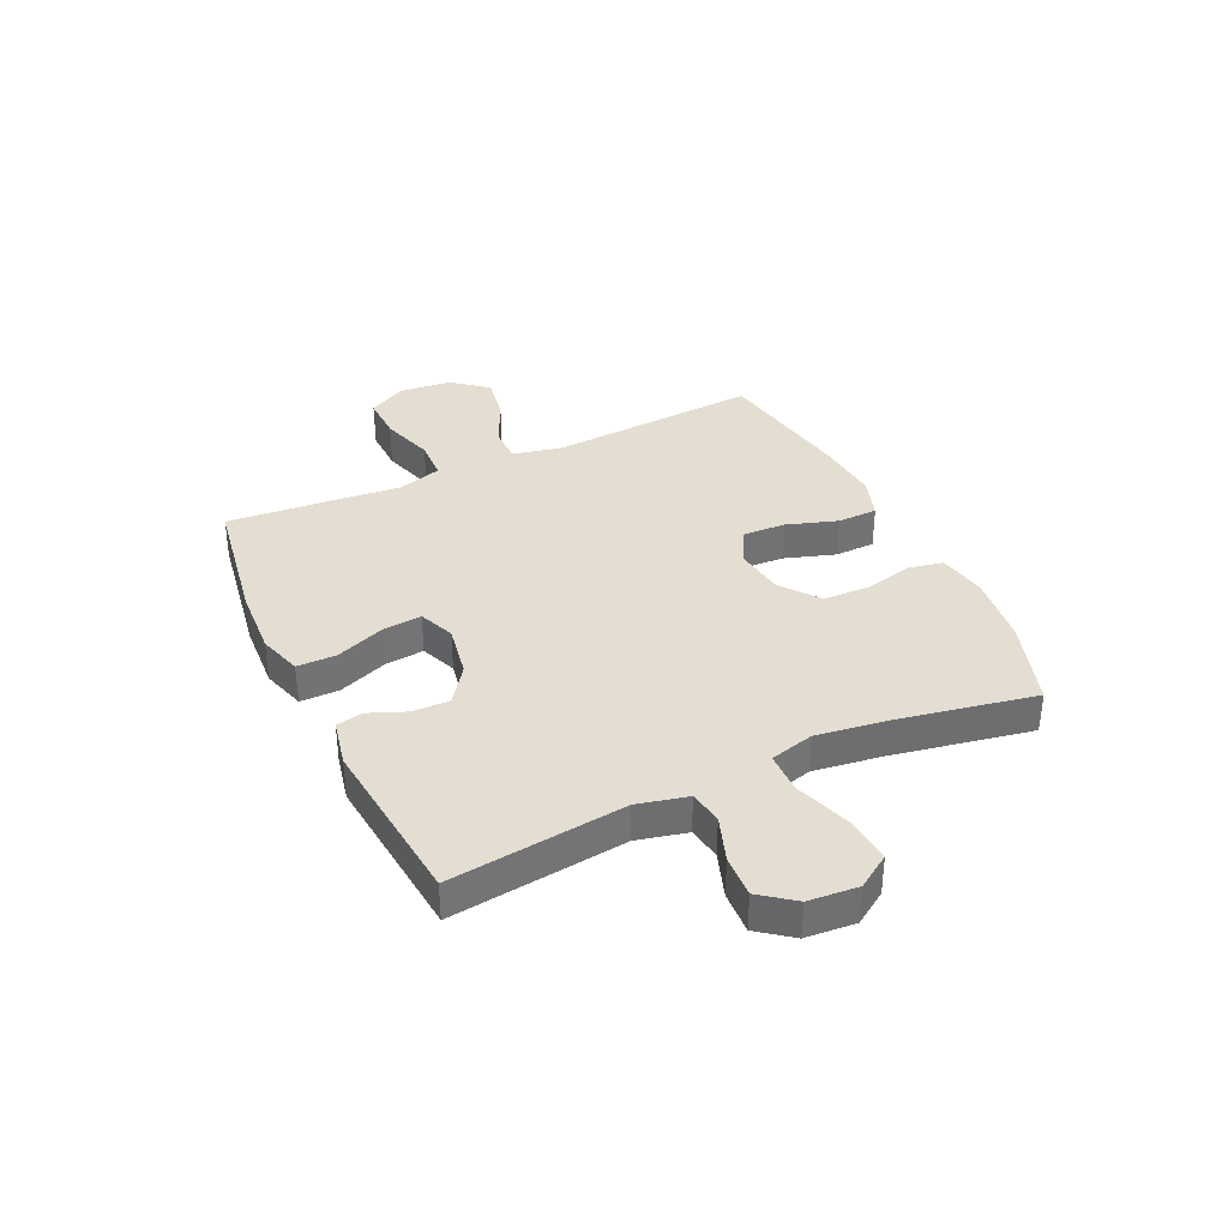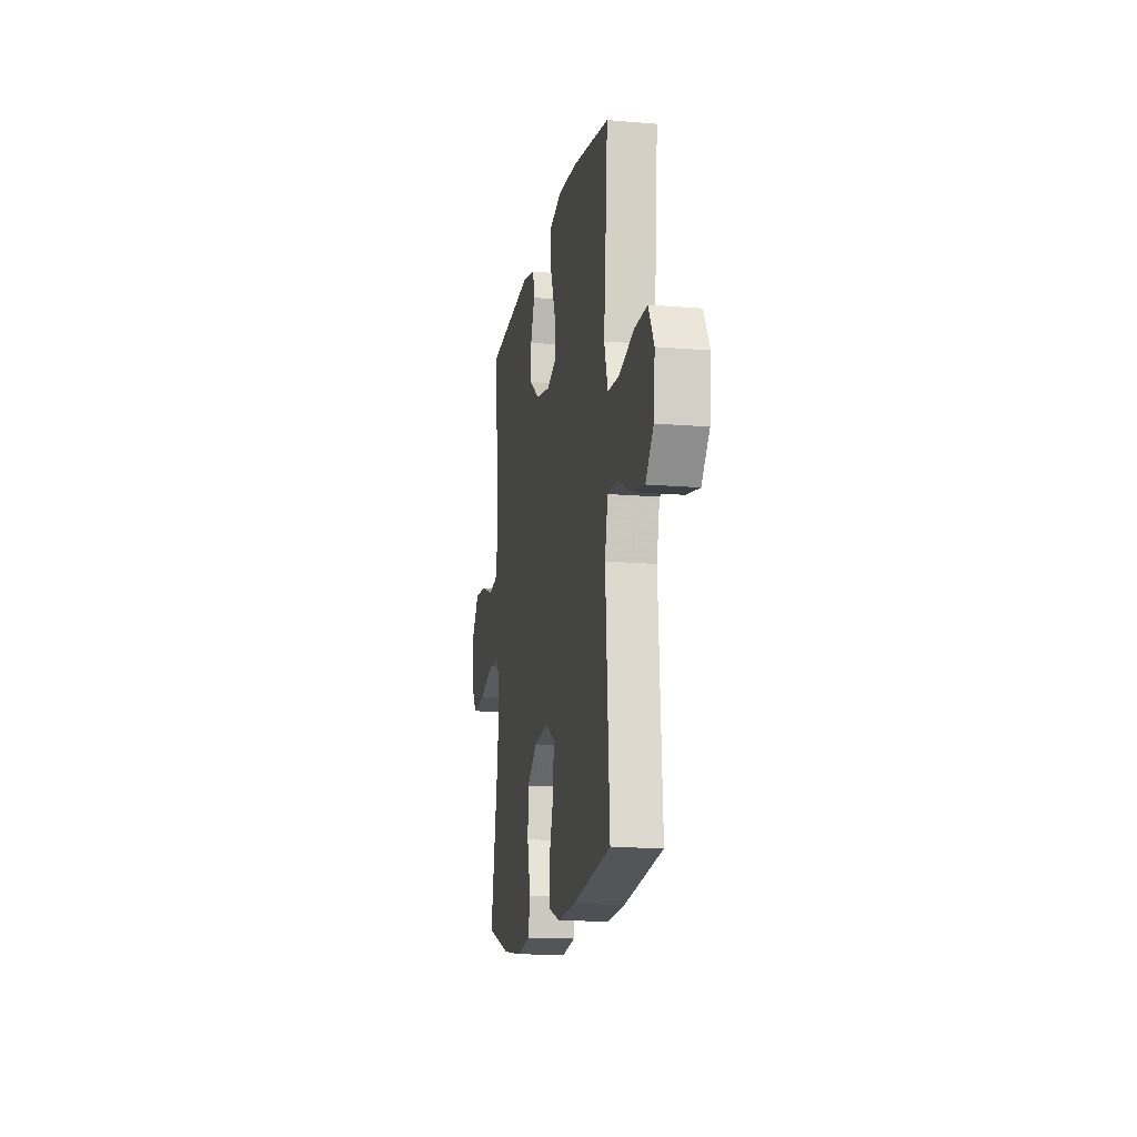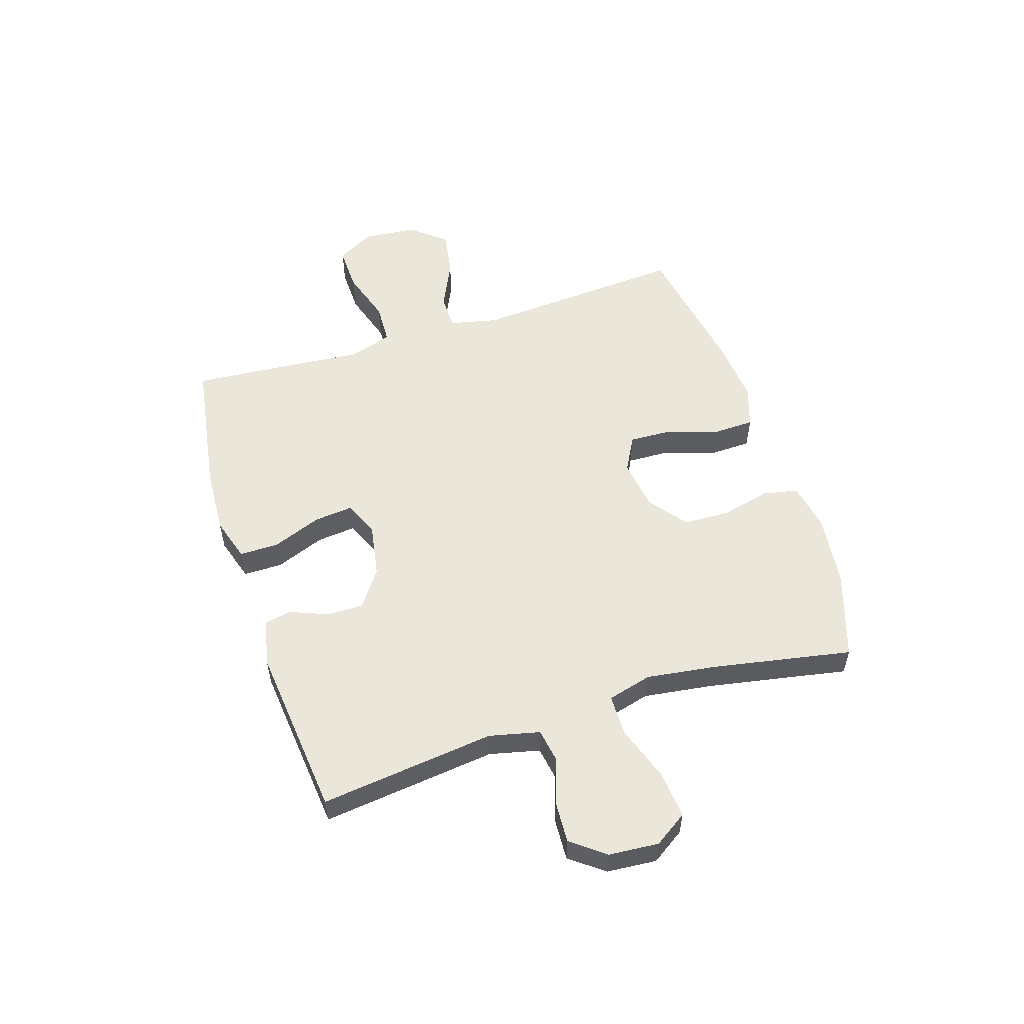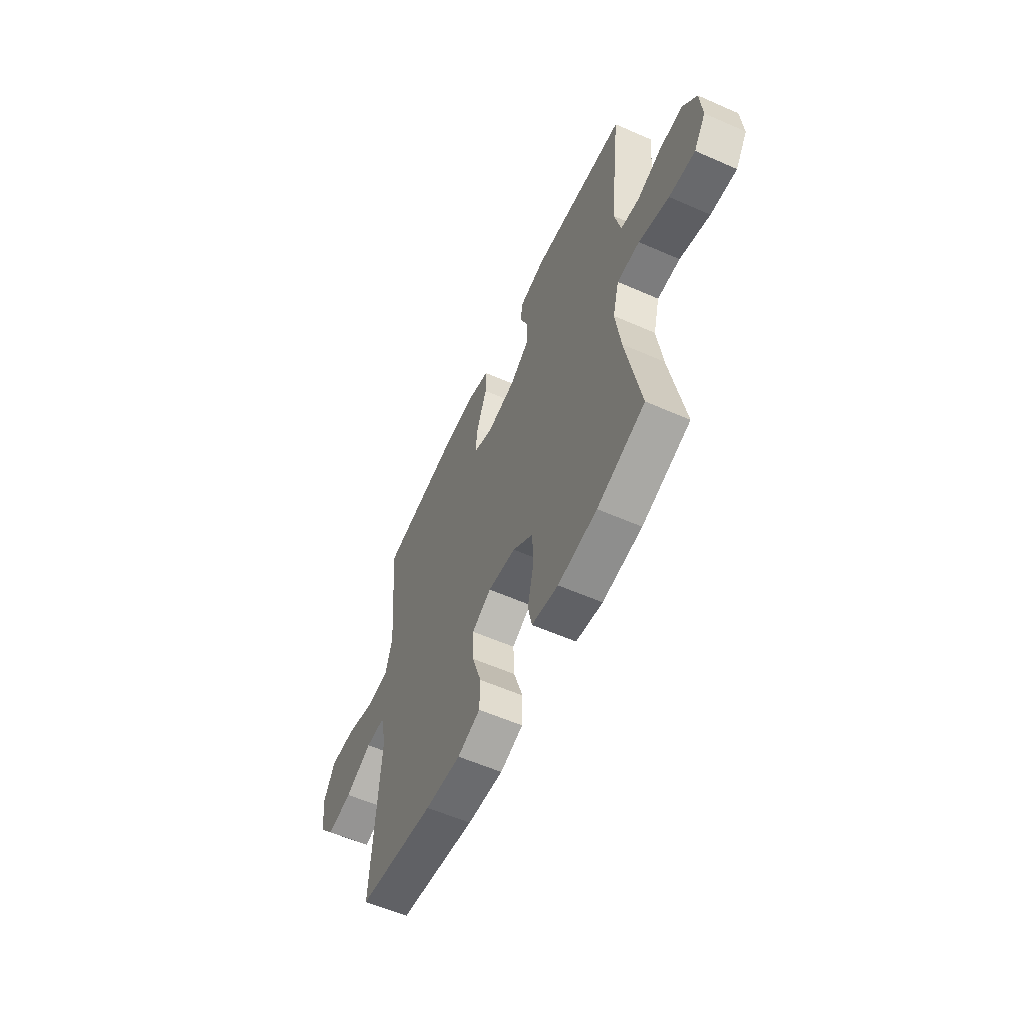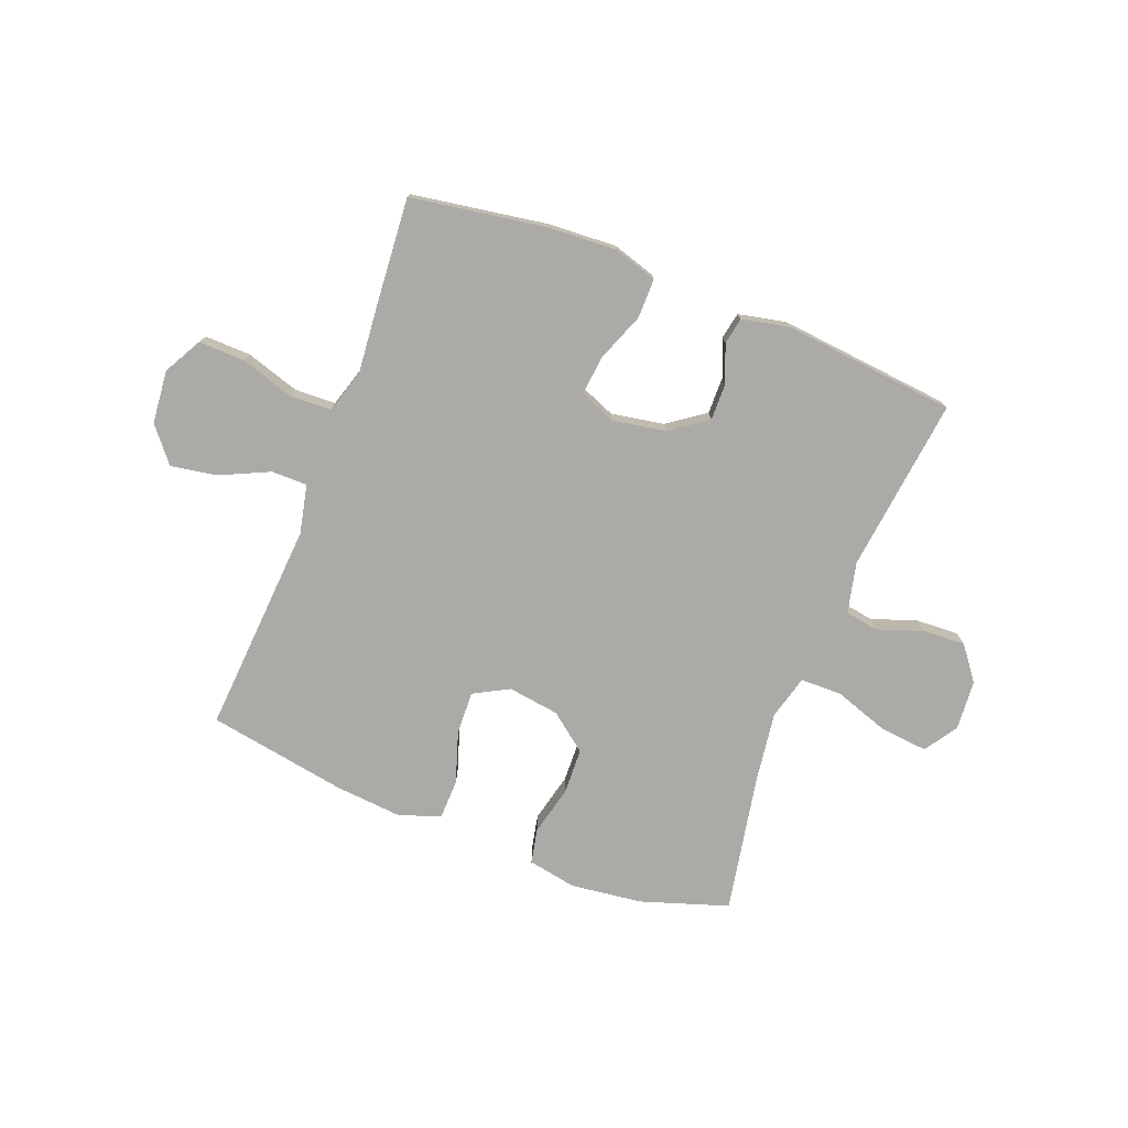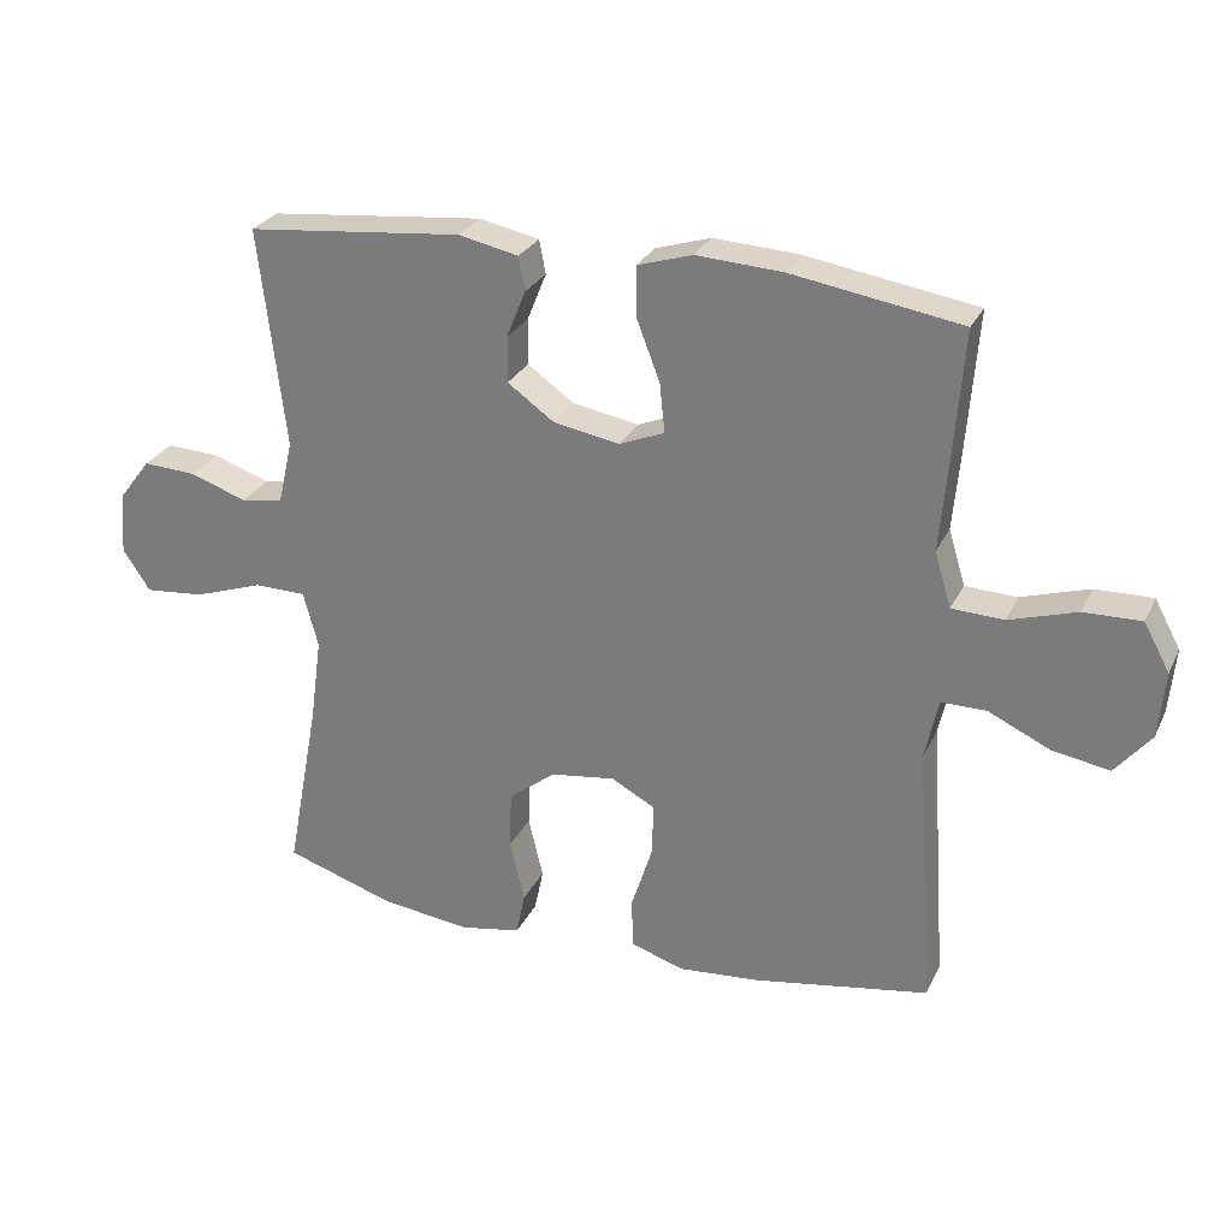
<metadata>
{"format":"obj","ext":"obj","renderer":"f3d","projection":"perspective","resolution":1024,"background":"white","views":[{"elev":36.0,"azim":64.9,"up":"+Y"},{"elev":-14.5,"azim":-100.4,"up":"+Z"},{"elev":54.8,"azim":72.2,"up":"+Y"},{"elev":-58.0,"azim":65.5,"up":"+Z"},{"elev":-76.0,"azim":-21.2,"up":"+Y"},{"elev":27.4,"azim":-158.5,"up":"+Z"}]}
</metadata>
<code>
v -0.5 0.07 -0.5
v -0.474 0.07 -0.119
v -0.493 0.07 -0.032
v -0.557 0.07 -0.032
v -0.645 0.07 -0.073
v -0.727 0.07 -0.087
v -0.778 0.07 -0.025
v -0.787 0.07 0.07
v -0.75 0.07 0.138
v -0.668 0.07 0.136
v -0.572 0.07 0.106
v -0.498 0.07 0.109
v -0.474 0.07 0.188
v -0.485 0.07 0.309
v -0.5 0.07 0.5
v -0.258 0.07 0.539
v -0.136 0.07 0.546
v -0.058 0.07 0.522
v -0.058 0.07 0.452
v -0.092 0.07 0.364
v -0.099 0.07 0.294
v -0.035 0.07 0.268
v 0.06 0.07 0.285
v 0.126 0.07 0.332
v 0.125 0.07 0.398
v 0.098 0.07 0.465
v 0.107 0.07 0.513
v 0.192 0.07 0.531
v 0.5 0.07 0.5
v 0.463 0.07 0.187
v 0.484 0.07 0.097
v 0.544 0.07 0.087
v 0.625 0.07 0.115
v 0.701 0.07 0.119
v 0.747 0.07 0.059
v 0.754 0.07 -0.03
v 0.715 0.07 -0.089
v 0.63 0.07 -0.081
v 0.531 0.07 -0.047
v 0.457 0.07 -0.048
v 0.436 0.07 -0.127
v 0.453 0.07 -0.25
v 0.5 0.07 -0.5
v 0.344 0.07 -0.551
v 0.216 0.07 -0.567
v 0.129 0.07 -0.551
v 0.116 0.07 -0.489
v 0.137 0.07 -0.401
v 0.134 0.07 -0.318
v 0.067 0.07 -0.266
v -0.025 0.07 -0.253
v -0.088 0.07 -0.287
v -0.085 0.07 -0.364
v -0.055 0.07 -0.456
v -0.057 0.07 -0.528
v -0.132 0.07 -0.553
v -0.249 0.07 -0.543
v -0.5 0 -0.5
v -0.474 0 -0.119
v -0.493 0 -0.032
v -0.557 0 -0.032
v -0.645 0 -0.073
v -0.727 0 -0.087
v -0.778 0 -0.025
v -0.787 0 0.07
v -0.75 0 0.138
v -0.668 0 0.136
v -0.572 0 0.106
v -0.498 0 0.109
v -0.474 0 0.188
v -0.485 0 0.309
v -0.5 0 0.5
v -0.258 0 0.539
v -0.136 0 0.546
v -0.058 0 0.522
v -0.058 0 0.452
v -0.092 0 0.364
v -0.099 0 0.294
v -0.035 0 0.268
v 0.06 0 0.285
v 0.126 0 0.332
v 0.125 0 0.398
v 0.098 0 0.465
v 0.107 0 0.513
v 0.192 0 0.531
v 0.5 0 0.5
v 0.463 0 0.187
v 0.484 0 0.097
v 0.544 0 0.087
v 0.625 0 0.115
v 0.701 0 0.119
v 0.747 0 0.059
v 0.754 0 -0.03
v 0.715 0 -0.089
v 0.63 0 -0.081
v 0.531 0 -0.047
v 0.457 0 -0.048
v 0.436 0 -0.127
v 0.453 0 -0.25
v 0.5 0 -0.5
v 0.344 0 -0.551
v 0.216 0 -0.567
v 0.129 0 -0.551
v 0.116 0 -0.489
v 0.137 0 -0.401
v 0.134 0 -0.318
v 0.067 0 -0.266
v -0.025 0 -0.253
v -0.088 0 -0.287
v -0.085 0 -0.364
v -0.055 0 -0.456
v -0.057 0 -0.528
v -0.132 0 -0.553
v -0.249 0 -0.543
f 57 1 2
f 56 57 2
f 55 56 2
f 54 55 2
f 53 54 2
f 52 53 2 3
f 51 52 3
f 50 51 3
f 46 47 48
f 45 46 48
f 44 45 48
f 43 44 48
f 42 43 48
f 41 42 48 49
f 40 41 49 50
f 37 38 39
f 36 37 39
f 35 36 39
f 34 35 39
f 33 34 39
f 32 33 39
f 31 32 39 40
f 40 50 3
f 31 40 3
f 30 31 3
f 28 29 30
f 27 28 30
f 26 27 30
f 25 26 30
f 18 19 20
f 17 18 20
f 16 17 20
f 15 16 20
f 14 15 20
f 13 14 20
f 12 13 20 21
f 9 10 11
f 8 9 11
f 7 8 11
f 6 7 11
f 5 6 11
f 4 5 11
f 4 11 12
f 12 21 22
f 4 12 22
f 3 4 22
f 24 25 30
f 23 24 30
f 3 22 23 30
f 59 58 114
f 59 114 113
f 59 113 112
f 59 112 111
f 59 111 110
f 60 59 110 109
f 60 109 108
f 60 108 107
f 105 104 103
f 105 103 102
f 105 102 101
f 105 101 100
f 105 100 99
f 106 105 99 98
f 107 106 98 97
f 96 95 94
f 96 94 93
f 96 93 92
f 96 92 91
f 96 91 90
f 96 90 89
f 97 96 89 88
f 60 107 97
f 60 97 88
f 60 88 87
f 87 86 85
f 87 85 84
f 87 84 83
f 87 83 82
f 77 76 75
f 77 75 74
f 77 74 73
f 77 73 72
f 77 72 71
f 77 71 70
f 78 77 70 69
f 68 67 66
f 68 66 65
f 68 65 64
f 68 64 63
f 68 63 62
f 68 62 61
f 69 68 61
f 79 78 69
f 79 69 61
f 79 61 60
f 87 82 81
f 87 81 80
f 87 80 79 60
f 1 58 59 2
f 2 59 60 3
f 3 60 61 4
f 4 61 62 5
f 5 62 63 6
f 6 63 64 7
f 7 64 65 8
f 8 65 66 9
f 9 66 67 10
f 10 67 68 11
f 11 68 69 12
f 12 69 70 13
f 13 70 71 14
f 14 71 72 15
f 15 72 73 16
f 16 73 74 17
f 17 74 75 18
f 18 75 76 19
f 19 76 77 20
f 20 77 78 21
f 21 78 79 22
f 22 79 80 23
f 23 80 81 24
f 24 81 82 25
f 25 82 83 26
f 26 83 84 27
f 27 84 85 28
f 28 85 86 29
f 29 86 87 30
f 30 87 88 31
f 31 88 89 32
f 32 89 90 33
f 33 90 91 34
f 34 91 92 35
f 35 92 93 36
f 36 93 94 37
f 37 94 95 38
f 38 95 96 39
f 39 96 97 40
f 40 97 98 41
f 41 98 99 42
f 42 99 100 43
f 43 100 101 44
f 44 101 102 45
f 45 102 103 46
f 46 103 104 47
f 47 104 105 48
f 48 105 106 49
f 49 106 107 50
f 50 107 108 51
f 51 108 109 52
f 52 109 110 53
f 53 110 111 54
f 54 111 112 55
f 55 112 113 56
f 56 113 114 57
f 57 114 58 1

</code>
